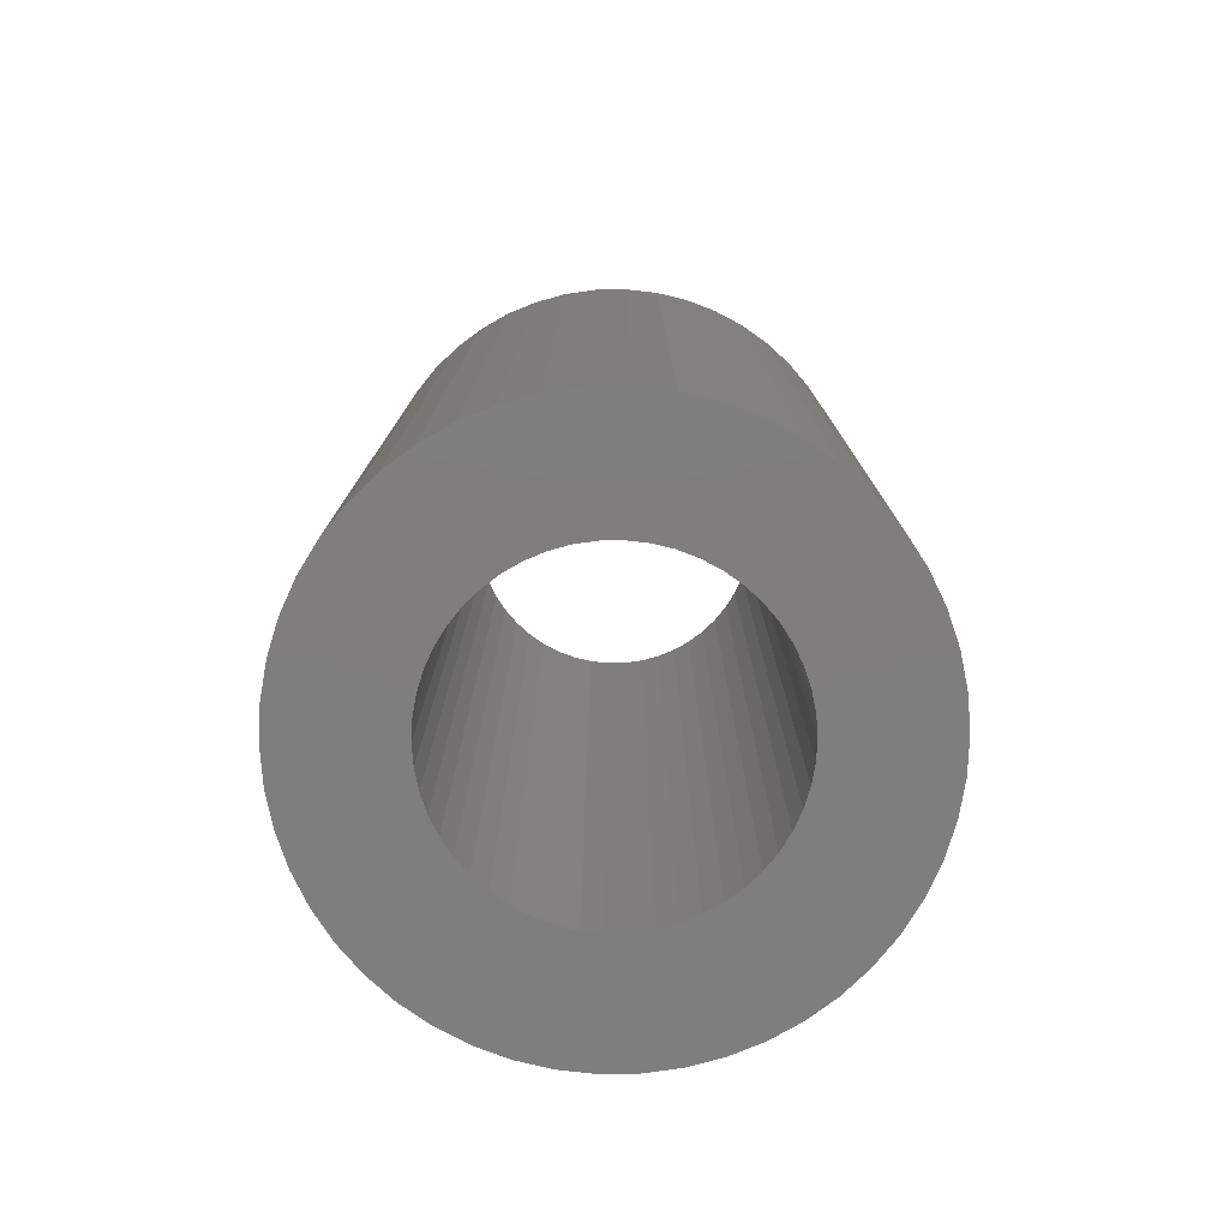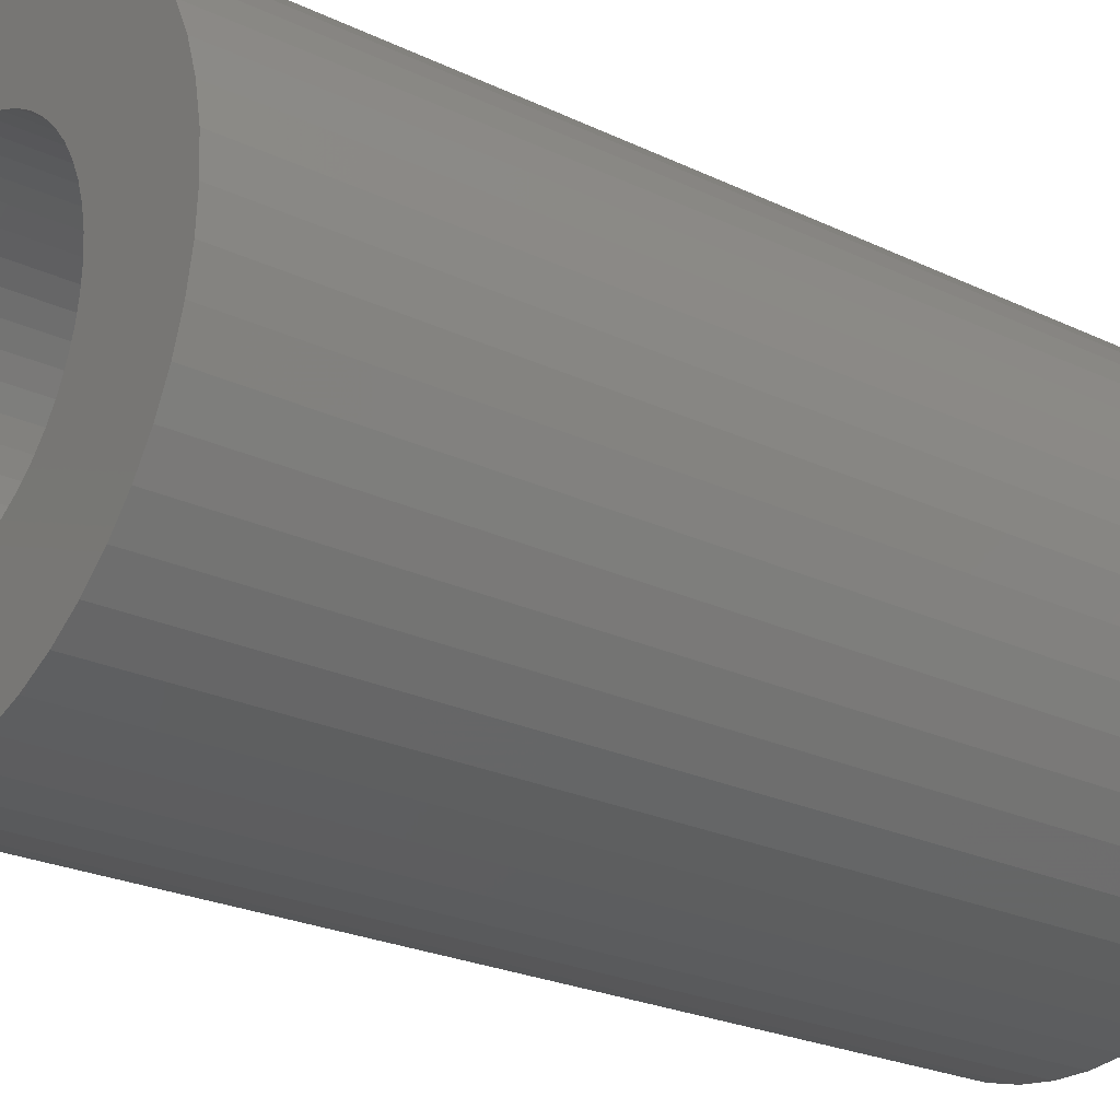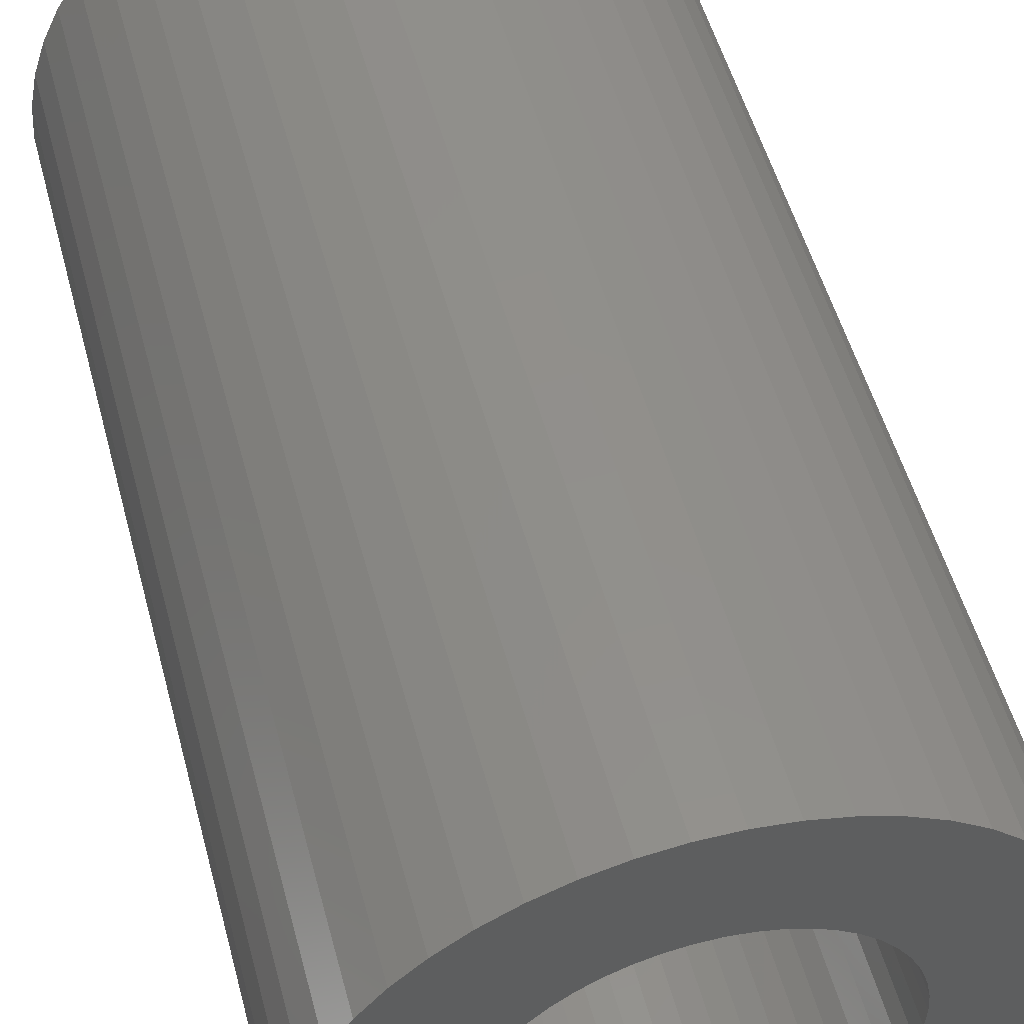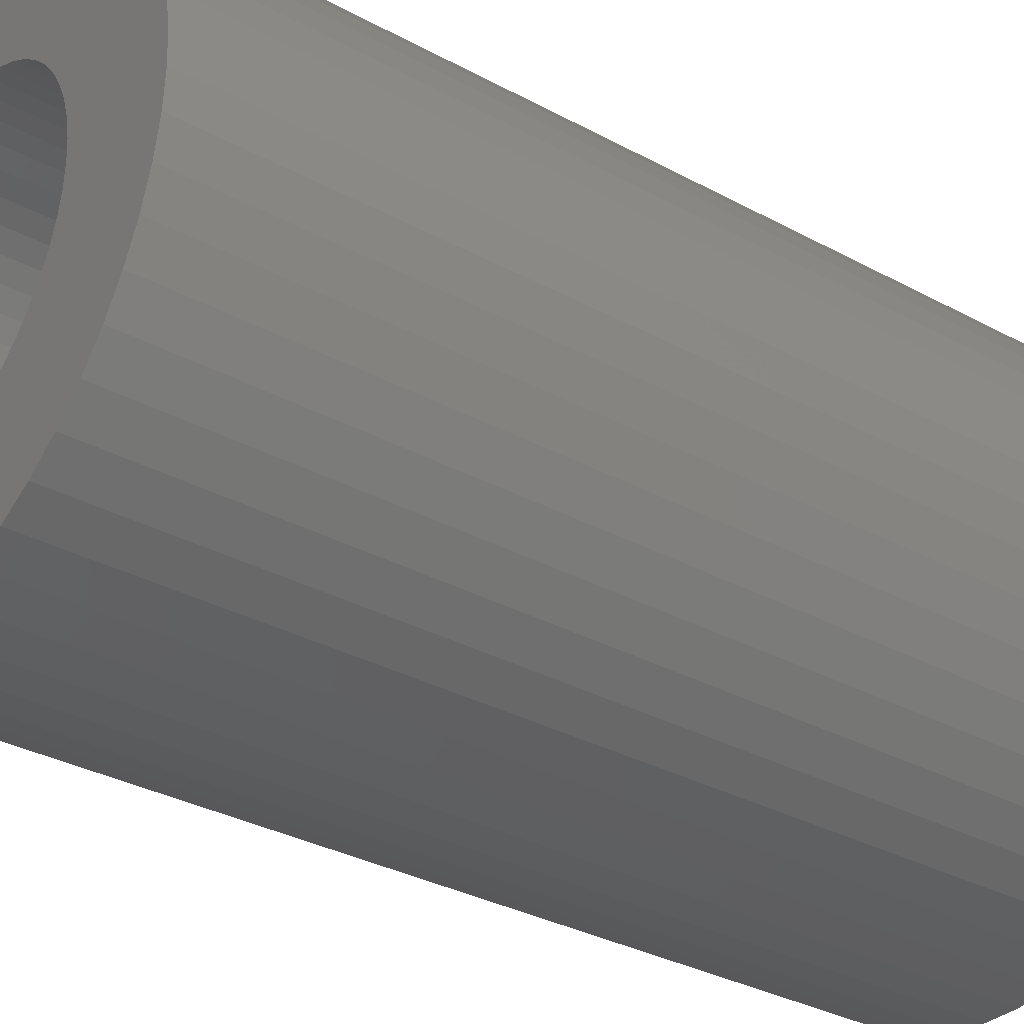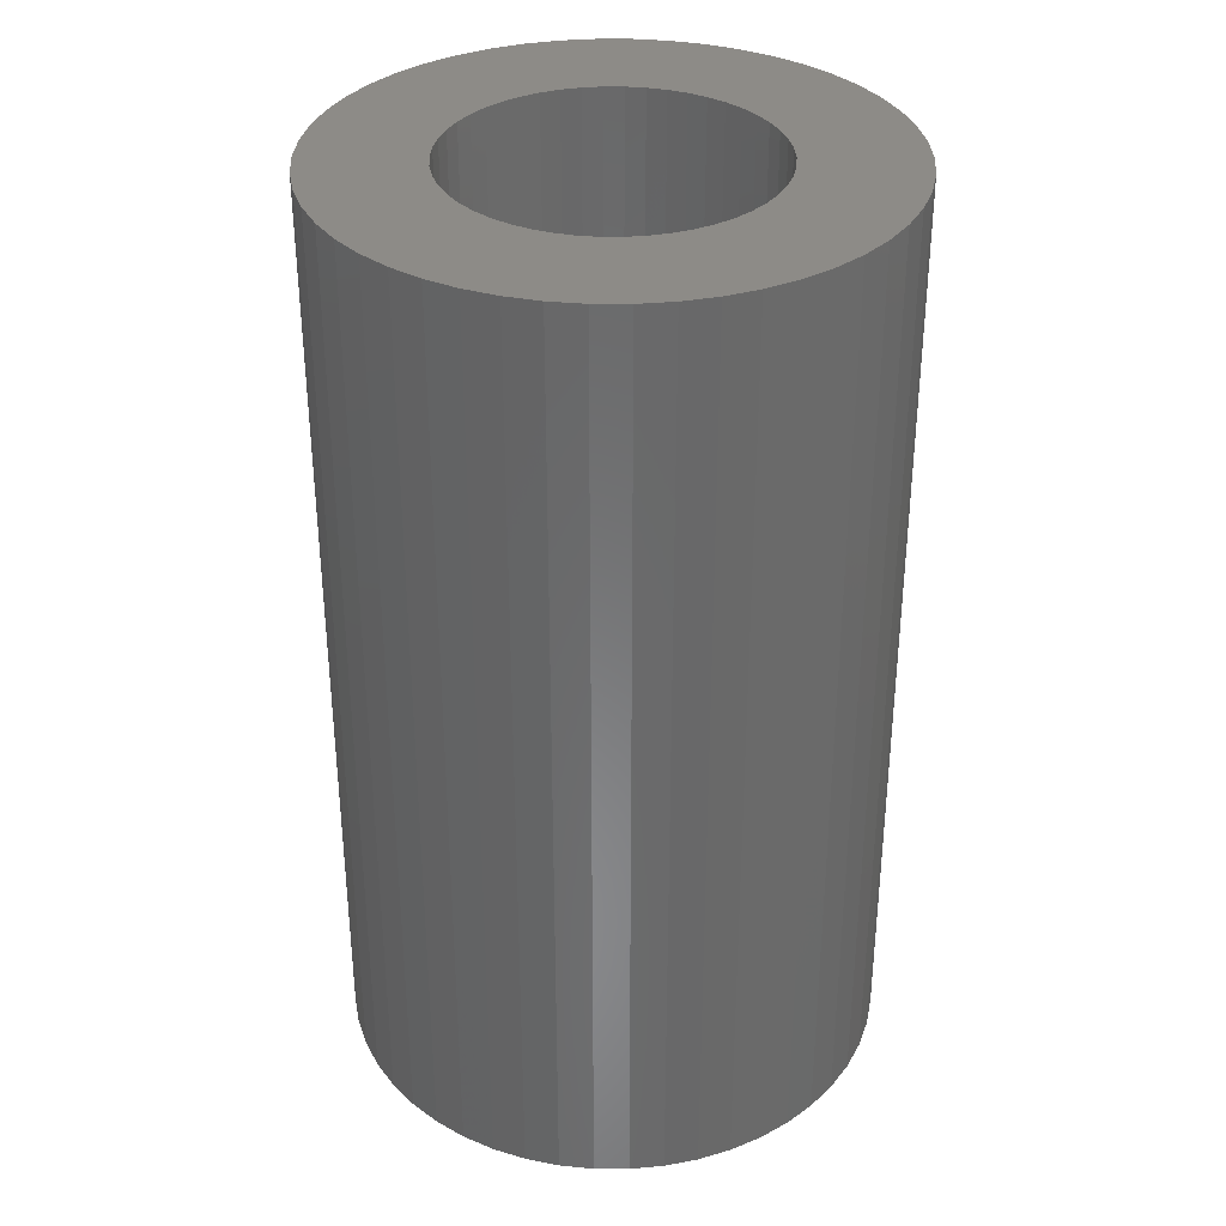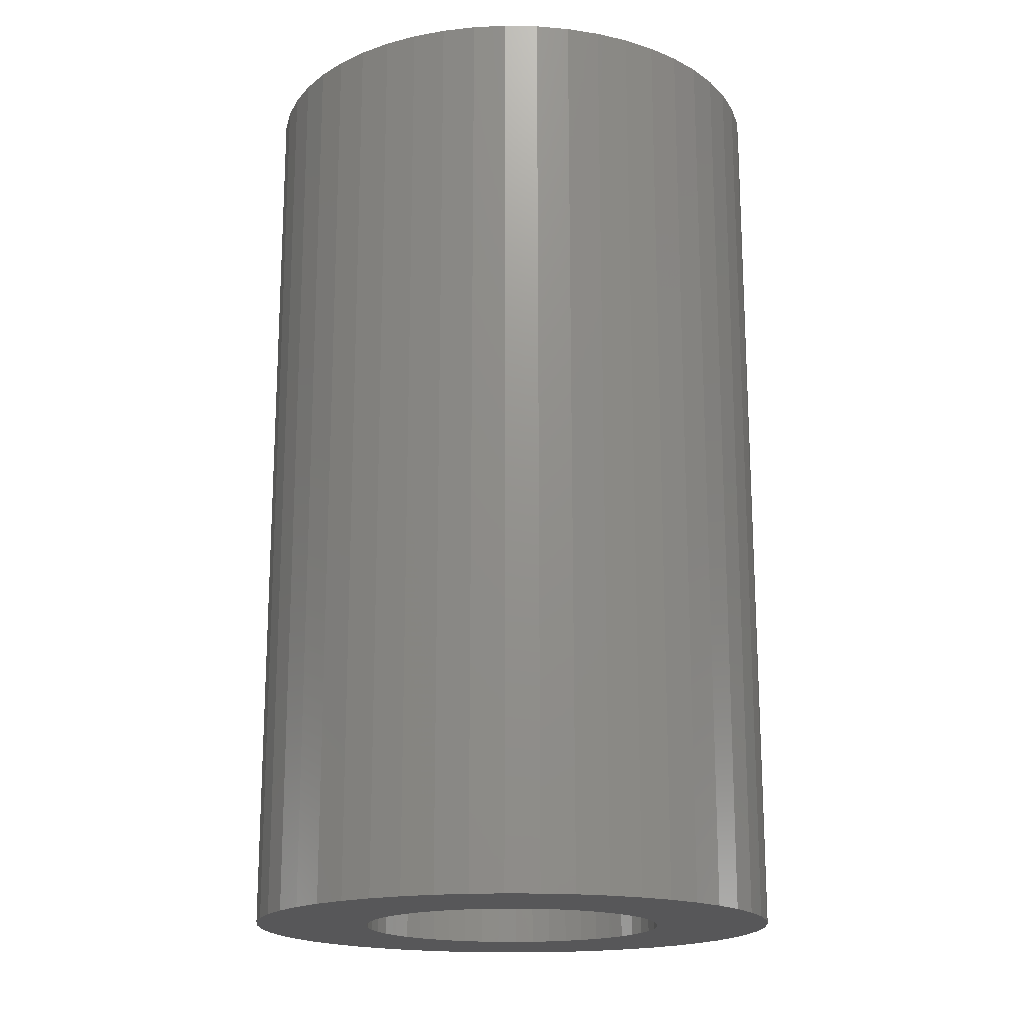
<metadata>
{"format":"stl","ext":"stl","renderer":"f3d","projection":"perspective","resolution":1024,"background":"white","views":[{"elev":-78.1,"azim":152.0,"up":"+Z"},{"elev":-23.6,"azim":51.1,"up":"+Y"},{"elev":51.7,"azim":-14.8,"up":"+Y"},{"elev":-32.2,"azim":52.6,"up":"+Y"},{"elev":34.2,"azim":21.9,"up":"+Z"},{"elev":-17.9,"azim":149.1,"up":"+Z"}]}
</metadata>
<code>
# stl→obj: 200 verts, 400 faces
v 7 0 12
v 6.945 0.8773 -12
v 6.945 0.8773 12
v 7 0 -12
v -7 0 -12
v -6.945 0.8773 12
v -6.945 0.8773 -12
v -7 0 12
v 0.4395 6.986 -12
v -0.4395 6.986 12
v 0.4395 6.986 12
v -0.4395 6.986 -12
v 5.103 4.792 -12
v 4.462 5.394 12
v 5.103 4.792 12
v 4.462 5.394 -12
v -4.462 5.394 -12
v -5.103 4.792 12
v -4.462 5.394 12
v -5.103 4.792 -12
v -2.163 6.657 -12
v -2.98 6.334 12
v -2.163 6.657 12
v -2.98 6.334 -12
v 5.103 -4.792 12
v 5.663 -4.114 -12
v 5.663 -4.114 12
v 5.103 -4.792 -12
v 6.508 2.577 12
v 6.134 3.372 -12
v 6.134 3.372 12
v 6.508 2.577 -12
v 6.78 1.741 -12
v 6.78 1.741 12
v 2.98 6.334 -12
v 2.163 6.657 12
v 2.98 6.334 12
v 2.163 6.657 -12
v 3.751 5.91 12
v 3.751 5.91 -12
v -6.508 2.577 -12
v -6.134 3.372 12
v -6.134 3.372 -12
v -6.508 2.577 12
v -5.663 4.114 12
v -5.663 4.114 -12
v -6.78 1.741 -12
v -6.78 1.741 12
v -3.751 5.91 -12
v -3.751 5.91 12
v -1.312 6.876 12
v -1.312 6.876 -12
v -2.163 -6.657 -12
v -1.312 -6.876 12
v -2.163 -6.657 12
v -1.312 -6.876 -12
v 0.4395 -6.986 -12
v 1.312 -6.876 12
v 0.4395 -6.986 12
v 1.312 -6.876 -12
v 5.663 4.114 12
v 5.663 4.114 -12
v 1.312 6.876 12
v 1.312 6.876 -12
v 6.945 -0.8773 12
v 6.945 -0.8773 -12
v 3.751 -5.91 -12
v 4.462 -5.394 12
v 3.751 -5.91 12
v 4.462 -5.394 -12
v 6.134 -3.372 12
v 6.508 -2.577 -12
v 6.508 -2.577 12
v 6.134 -3.372 -12
v -6.134 -3.372 -12
v -6.508 -2.577 12
v -6.508 -2.577 -12
v -6.134 -3.372 12
v -6.78 -1.741 12
v -6.78 -1.741 -12
v 2.163 -6.657 -12
v 2.98 -6.334 12
v 2.163 -6.657 12
v 2.98 -6.334 -12
v 4 0 12
v 3.968 0.5013 12
v 3.874 0.9948 12
v 3.968 -0.5013 12
v 3.719 1.472 12
v 6.78 -1.741 12
v 3.505 1.927 12
v 3.874 -0.9948 12
v 3.236 2.351 12
v 2.916 2.738 12
v 3.719 -1.472 12
v 2.55 3.082 12
v 2.143 3.377 12
v 1.703 3.619 12
v 1.236 3.804 12
v 0.7495 3.929 12
v 0.2512 3.992 12
v -0.2512 3.992 12
v -0.7495 3.929 12
v -1.236 3.804 12
v -1.703 3.619 12
v -2.143 3.377 12
v -2.55 3.082 12
v -2.916 2.738 12
v -3.236 2.351 12
v -3.505 1.927 12
v -3.719 1.472 12
v 3.505 -1.927 12
v 3.236 -2.351 12
v 2.916 -2.738 12
v 2.55 -3.082 12
v 2.143 -3.377 12
v 1.703 -3.619 12
v 1.236 -3.804 12
v 0.7495 -3.929 12
v 0.2512 -3.992 12
v -0.2512 -3.992 12
v -0.4395 -6.986 12
v -0.7495 -3.929 12
v -1.236 -3.804 12
v -1.703 -3.619 12
v -2.98 -6.334 12
v -2.143 -3.377 12
v -3.751 -5.91 12
v -2.55 -3.082 12
v -4.462 -5.394 12
v -2.916 -2.738 12
v -5.103 -4.792 12
v -3.236 -2.351 12
v -5.663 -4.114 12
v -3.505 -1.927 12
v -3.719 -1.472 12
v -3.874 -0.9948 12
v -3.968 -0.5013 12
v -6.945 -0.8773 12
v -4 0 12
v -3.874 0.9948 12
v -3.968 0.5013 12
v -0.4395 -6.986 -12
v -2.98 -6.334 -12
v -6.945 -0.8773 -12
v 6.78 -1.741 -12
v -5.103 -4.792 -12
v -5.663 -4.114 -12
v 4 0 -12
v 3.968 -0.5013 -12
v 3.874 -0.9948 -12
v 3.968 0.5013 -12
v 3.719 -1.472 -12
v 3.505 -1.927 -12
v 3.874 0.9948 -12
v 3.236 -2.351 -12
v 2.916 -2.738 -12
v 3.719 1.472 -12
v 2.55 -3.082 -12
v 2.143 -3.377 -12
v 1.703 -3.619 -12
v 1.236 -3.804 -12
v 0.7495 -3.929 -12
v 0.2512 -3.992 -12
v -0.2512 -3.992 -12
v -0.7495 -3.929 -12
v -1.236 -3.804 -12
v -1.703 -3.619 -12
v -2.143 -3.377 -12
v -3.751 -5.91 -12
v -2.55 -3.082 -12
v -4.462 -5.394 -12
v -2.916 -2.738 -12
v -3.236 -2.351 -12
v -3.505 -1.927 -12
v -3.719 -1.472 -12
v 3.505 1.927 -12
v 3.236 2.351 -12
v 2.916 2.738 -12
v 2.55 3.082 -12
v 2.143 3.377 -12
v 1.703 3.619 -12
v 1.236 3.804 -12
v 0.7495 3.929 -12
v 0.2512 3.992 -12
v -0.2512 3.992 -12
v -0.7495 3.929 -12
v -1.236 3.804 -12
v -1.703 3.619 -12
v -2.143 3.377 -12
v -2.55 3.082 -12
v -2.916 2.738 -12
v -3.236 2.351 -12
v -3.505 1.927 -12
v -3.719 1.472 -12
v -3.874 0.9948 -12
v -3.968 0.5013 -12
v -4 0 -12
v -3.874 -0.9948 -12
v -3.968 -0.5013 -12
f 1 2 3
f 2 1 4
f 5 6 7
f 6 5 8
f 9 10 11
f 10 9 12
f 13 14 15
f 14 13 16
f 17 18 19
f 18 17 20
f 21 22 23
f 22 21 24
f 25 26 27
f 26 25 28
f 29 30 31
f 30 29 32
f 3 33 34
f 33 3 2
f 35 36 37
f 36 35 38
f 16 39 14
f 39 16 40
f 41 42 43
f 42 41 44
f 43 45 46
f 45 43 42
f 47 44 41
f 44 47 48
f 49 19 50
f 19 49 17
f 12 51 10
f 51 12 52
f 53 54 55
f 54 53 56
f 57 58 59
f 58 57 60
f 34 32 29
f 32 34 33
f 61 13 15
f 13 61 62
f 31 62 61
f 62 31 30
f 38 63 36
f 63 38 64
f 64 11 63
f 11 64 9
f 40 37 39
f 37 40 35
f 52 23 51
f 23 52 21
f 65 4 1
f 4 65 66
f 67 68 69
f 68 67 70
f 71 72 73
f 72 71 74
f 27 74 71
f 74 27 26
f 75 76 77
f 76 75 78
f 77 79 80
f 79 77 76
f 70 25 68
f 25 70 28
f 81 82 83
f 82 81 84
f 60 83 58
f 83 60 81
f 46 18 20
f 18 46 45
f 85 1 3
f 86 3 34
f 1 85 65
f 87 34 29
f 88 65 85
f 89 29 31
f 65 88 90
f 91 31 61
f 92 90 88
f 93 61 15
f 90 92 73
f 94 15 14
f 95 73 92
f 73 95 71
f 3 86 85
f 34 87 86
f 96 14 39
f 29 89 87
f 31 91 89
f 61 93 91
f 97 39 37
f 15 94 93
f 14 96 94
f 98 37 36
f 39 97 96
f 37 98 97
f 99 36 63
f 36 99 98
f 63 100 99
f 11 100 63
f 11 101 100
f 11 102 101
f 10 102 11
f 10 103 102
f 51 103 10
f 103 51 104
f 23 104 51
f 104 23 105
f 22 105 23
f 105 22 106
f 50 106 22
f 106 50 107
f 19 107 50
f 107 19 108
f 18 108 19
f 108 18 109
f 45 109 18
f 109 45 110
f 42 110 45
f 110 42 111
f 112 71 95
f 71 112 27
f 113 27 112
f 27 113 25
f 114 25 113
f 25 114 68
f 115 68 114
f 68 115 69
f 116 69 115
f 69 116 82
f 117 82 116
f 82 117 83
f 118 83 117
f 83 118 58
f 119 58 118
f 119 59 58
f 120 59 119
f 121 59 120
f 121 122 59
f 123 122 121
f 54 123 124
f 123 54 122
f 55 124 125
f 126 125 127
f 124 55 54
f 128 127 129
f 130 129 131
f 125 126 55
f 132 131 133
f 134 133 135
f 78 135 136
f 127 128 126
f 76 136 137
f 79 137 138
f 139 138 140
f 44 111 42
f 129 130 128
f 111 44 141
f 131 132 130
f 48 141 44
f 133 134 132
f 141 48 142
f 135 78 134
f 6 142 48
f 136 76 78
f 142 6 140
f 137 79 76
f 8 140 6
f 138 139 79
f 140 8 139
f 7 48 47
f 48 7 6
f 24 50 22
f 50 24 49
f 143 59 122
f 59 143 57
f 144 55 126
f 55 144 53
f 145 8 5
f 8 145 139
f 84 69 82
f 69 84 67
f 73 146 90
f 146 73 72
f 90 66 65
f 66 90 146
f 56 122 54
f 122 56 143
f 147 134 148
f 134 147 132
f 148 78 75
f 78 148 134
f 149 4 66
f 150 66 146
f 4 149 2
f 151 146 72
f 152 2 149
f 153 72 74
f 2 152 33
f 154 74 26
f 155 33 152
f 156 26 28
f 33 155 32
f 157 28 70
f 158 32 155
f 32 158 30
f 66 150 149
f 146 151 150
f 159 70 67
f 72 153 151
f 74 154 153
f 26 156 154
f 160 67 84
f 28 157 156
f 70 159 157
f 161 84 81
f 67 160 159
f 84 161 160
f 162 81 60
f 81 162 161
f 60 163 162
f 57 163 60
f 57 164 163
f 57 165 164
f 143 165 57
f 143 166 165
f 56 166 143
f 166 56 167
f 53 167 56
f 167 53 168
f 144 168 53
f 168 144 169
f 170 169 144
f 169 170 171
f 172 171 170
f 171 172 173
f 147 173 172
f 173 147 174
f 148 174 147
f 174 148 175
f 75 175 148
f 175 75 176
f 177 30 158
f 30 177 62
f 178 62 177
f 62 178 13
f 179 13 178
f 13 179 16
f 180 16 179
f 16 180 40
f 181 40 180
f 40 181 35
f 182 35 181
f 35 182 38
f 183 38 182
f 38 183 64
f 184 64 183
f 184 9 64
f 185 9 184
f 186 9 185
f 186 12 9
f 187 12 186
f 52 187 188
f 187 52 12
f 21 188 189
f 24 189 190
f 188 21 52
f 49 190 191
f 17 191 192
f 189 24 21
f 20 192 193
f 46 193 194
f 43 194 195
f 190 49 24
f 41 195 196
f 47 196 197
f 7 197 198
f 77 176 75
f 191 17 49
f 176 77 199
f 192 20 17
f 80 199 77
f 193 46 20
f 199 80 200
f 194 43 46
f 145 200 80
f 195 41 43
f 200 145 198
f 196 47 41
f 5 198 145
f 197 7 47
f 198 5 7
f 80 139 145
f 139 80 79
f 170 126 128
f 126 170 144
f 172 128 130
f 128 172 170
f 147 130 132
f 130 147 172
f 158 91 177
f 91 158 89
f 141 195 111
f 195 141 196
f 177 93 178
f 93 177 91
f 183 98 99
f 98 183 182
f 189 104 105
f 104 189 188
f 111 194 110
f 194 111 195
f 150 85 149
f 85 150 88
f 161 118 117
f 118 161 162
f 185 100 101
f 100 185 184
f 181 96 97
f 96 181 180
f 109 192 108
f 192 109 193
f 190 105 106
f 105 190 189
f 191 106 107
f 106 191 190
f 149 86 152
f 86 149 85
f 153 92 151
f 92 153 95
f 165 123 121
f 123 165 166
f 162 119 118
f 119 162 163
f 155 89 158
f 89 155 87
f 180 94 96
f 94 180 179
f 186 101 102
f 101 186 185
f 184 99 100
f 99 184 183
f 140 197 142
f 197 140 198
f 142 196 141
f 196 142 197
f 110 193 109
f 193 110 194
f 187 102 103
f 102 187 186
f 188 103 104
f 103 188 187
f 192 107 108
f 107 192 191
f 151 88 150
f 88 151 92
f 166 124 123
f 124 166 167
f 163 120 119
f 120 163 164
f 152 87 155
f 87 152 86
f 178 94 179
f 94 178 93
f 182 97 98
f 97 182 181
f 160 117 116
f 117 160 161
f 157 113 156
f 113 157 114
f 156 112 154
f 112 156 113
f 168 127 125
f 127 168 169
f 138 198 140
f 198 138 200
f 136 199 137
f 199 136 176
f 131 174 133
f 174 131 173
f 157 115 114
f 115 157 159
f 159 116 115
f 116 159 160
f 154 95 153
f 95 154 112
f 171 131 129
f 131 171 173
f 164 121 120
f 121 164 165
f 169 129 127
f 129 169 171
f 137 200 138
f 200 137 199
f 133 175 135
f 175 133 174
f 135 176 136
f 176 135 175
f 167 125 124
f 125 167 168

</code>
